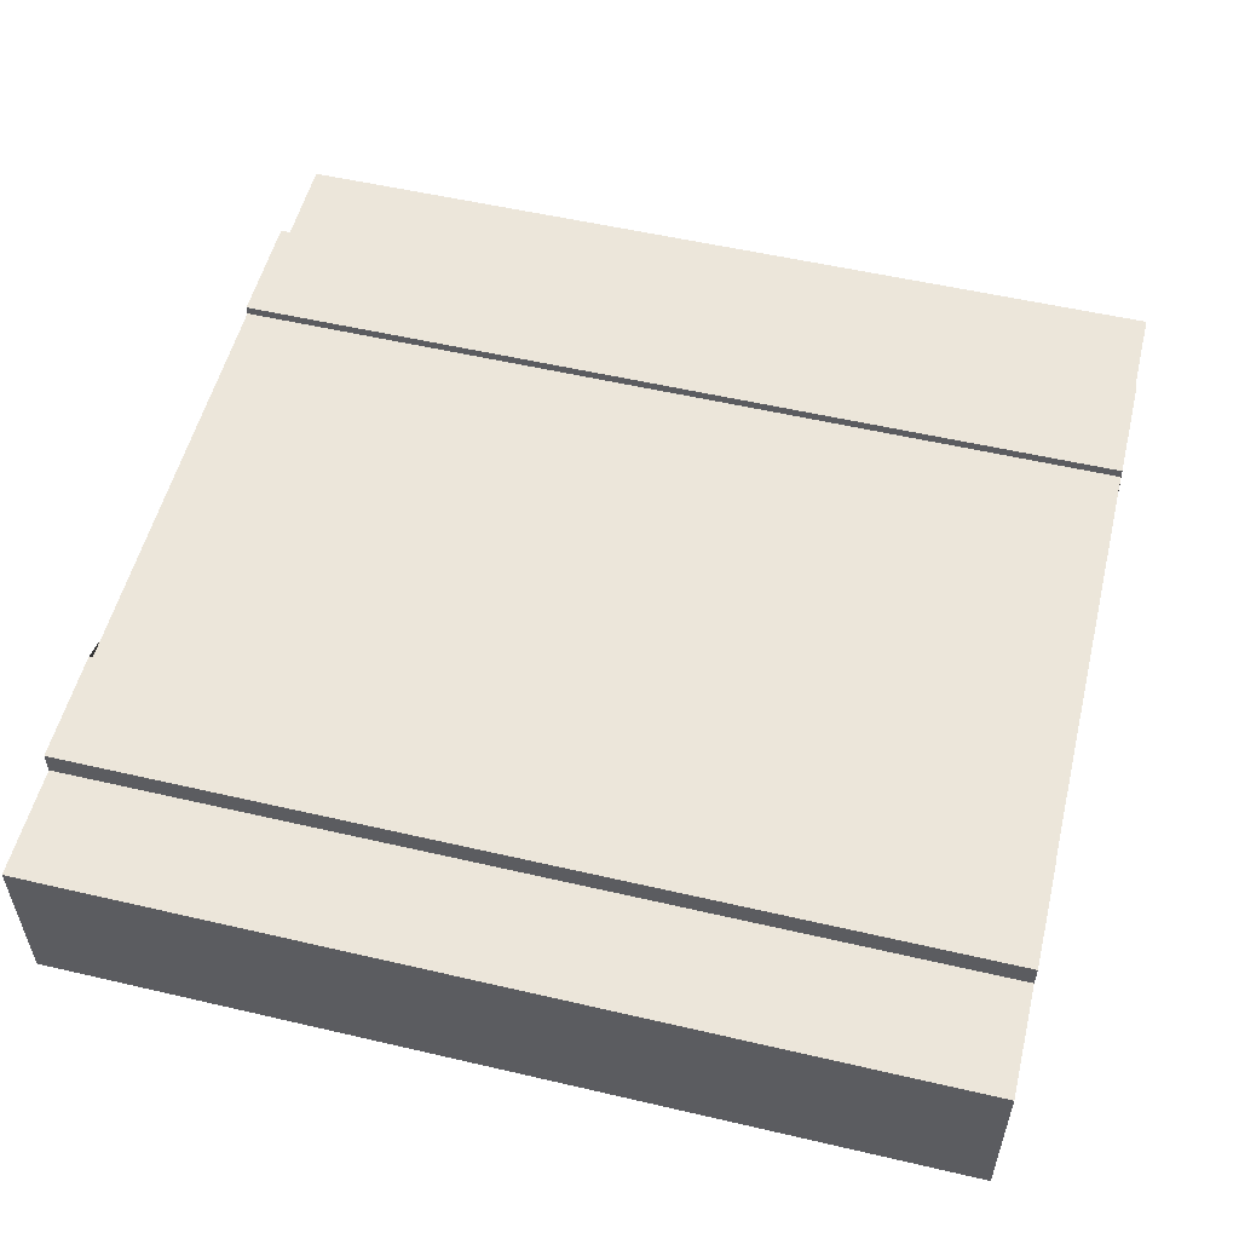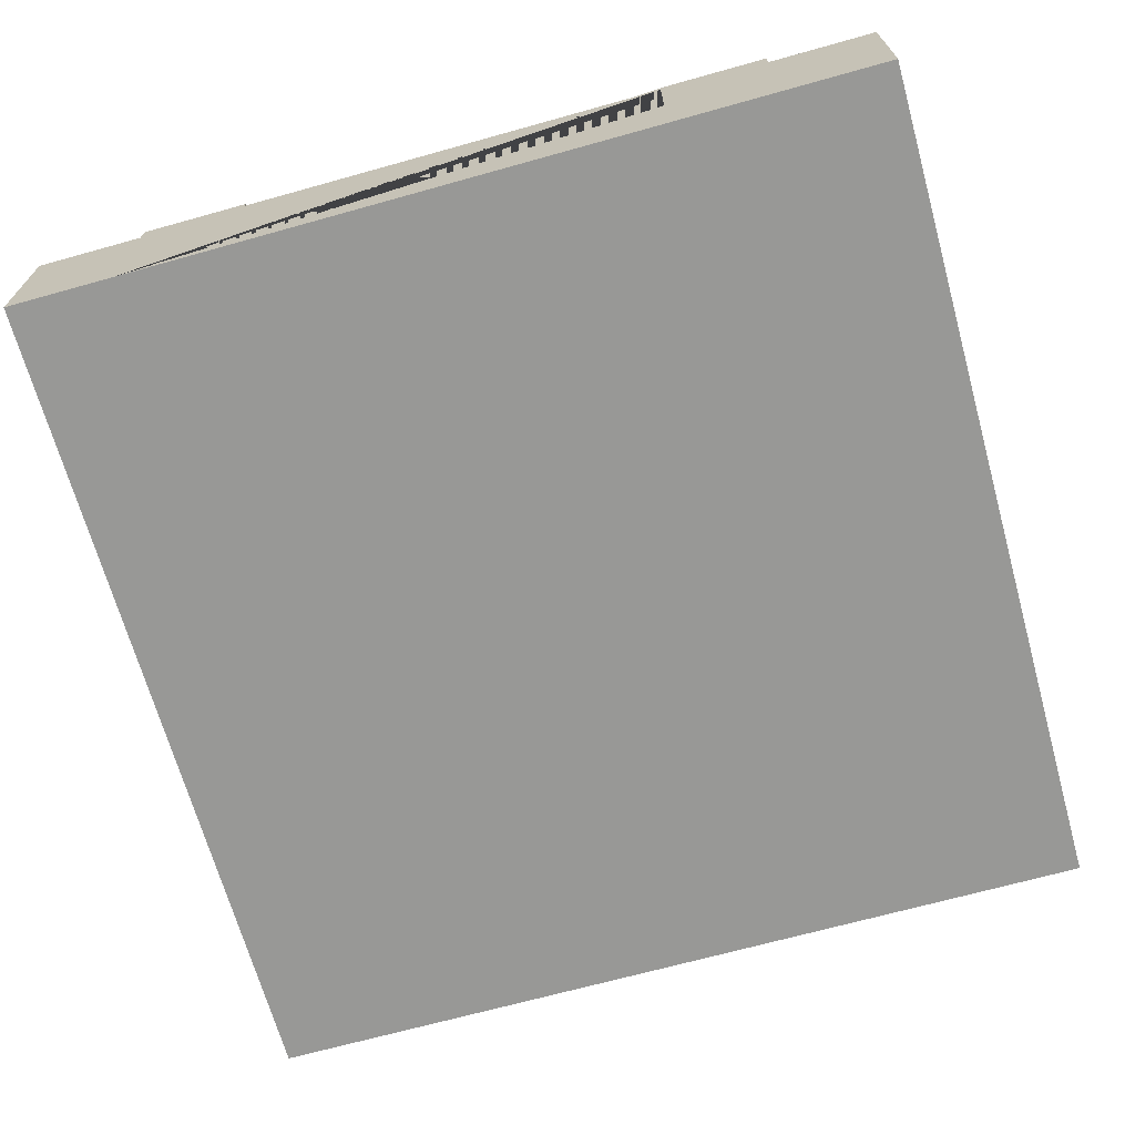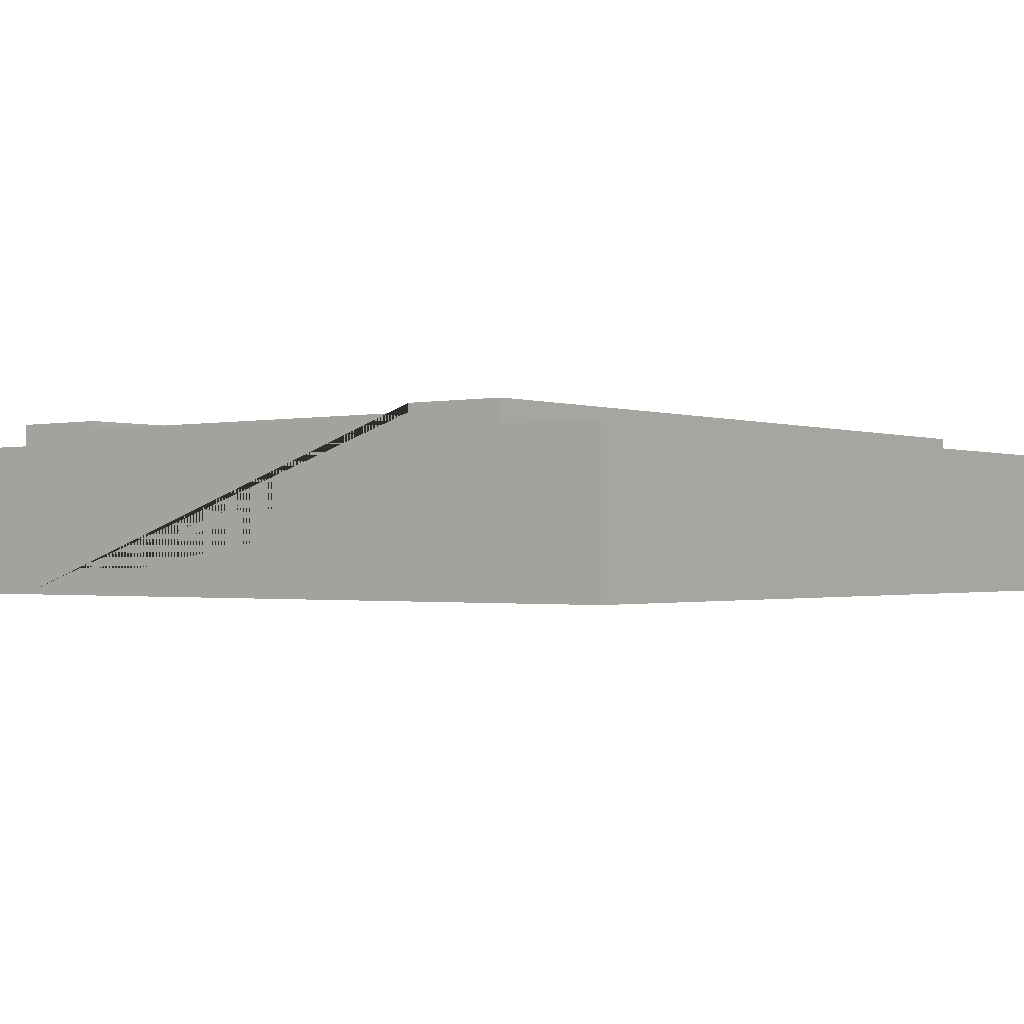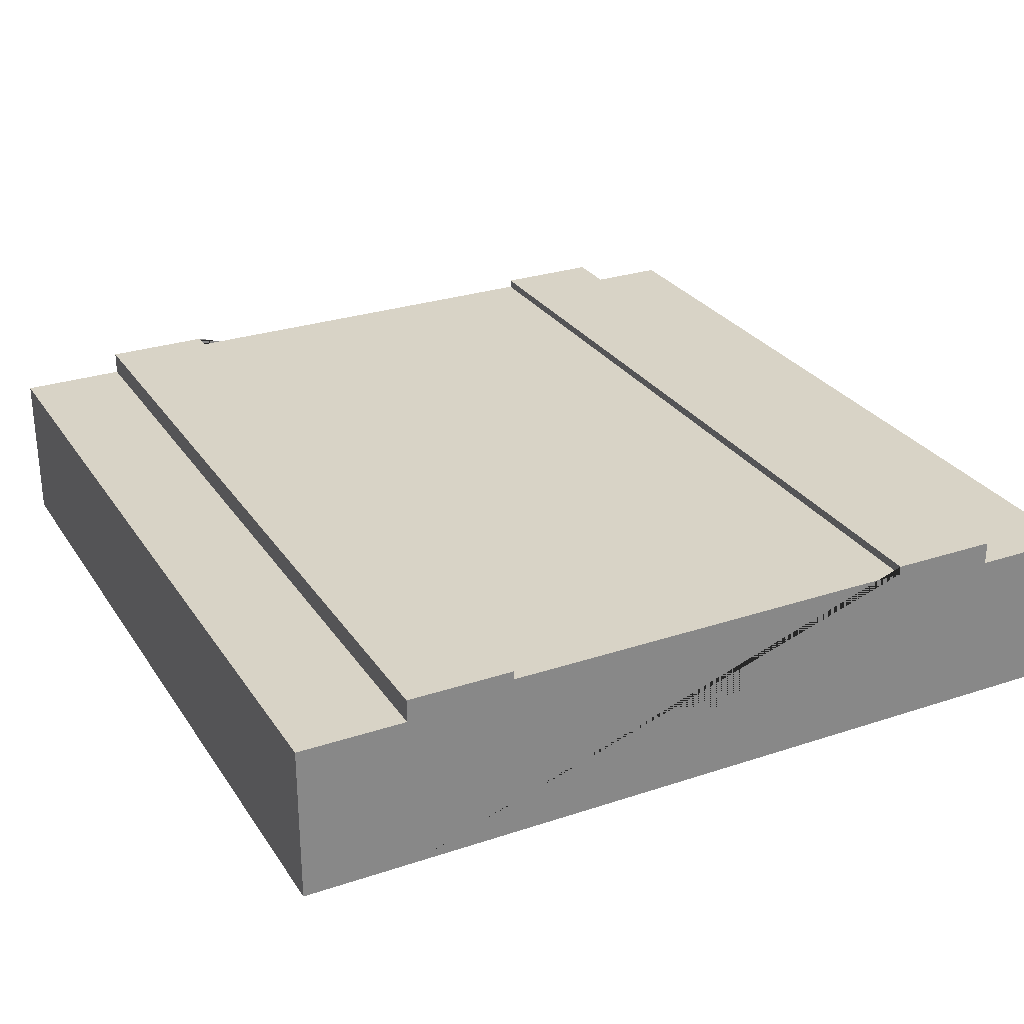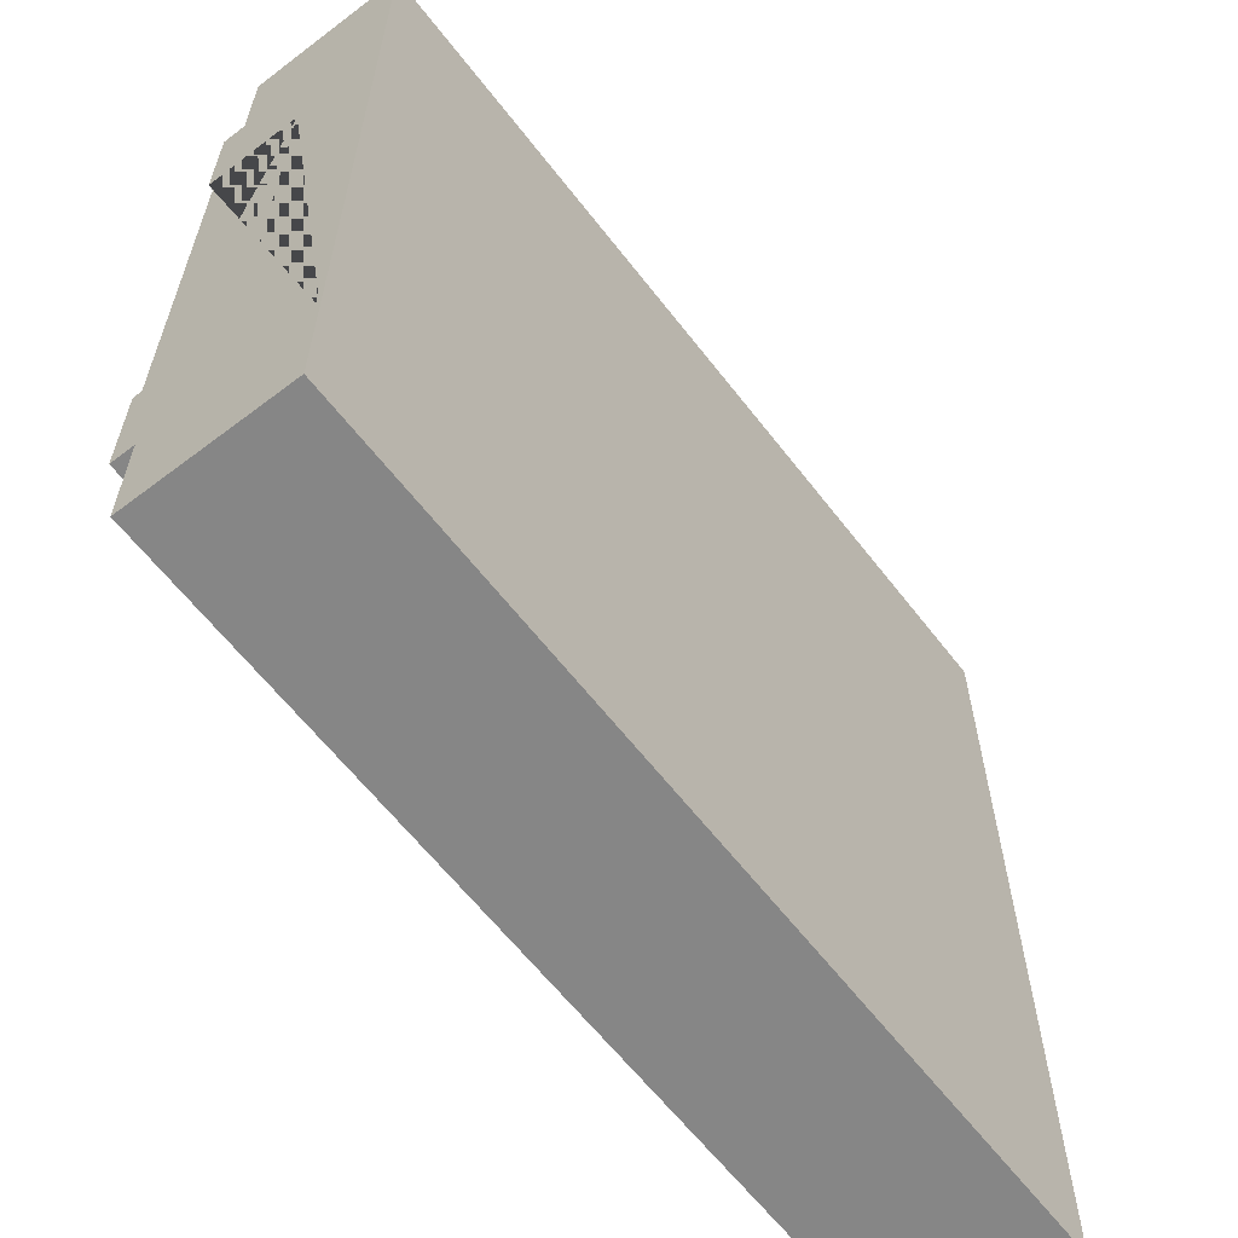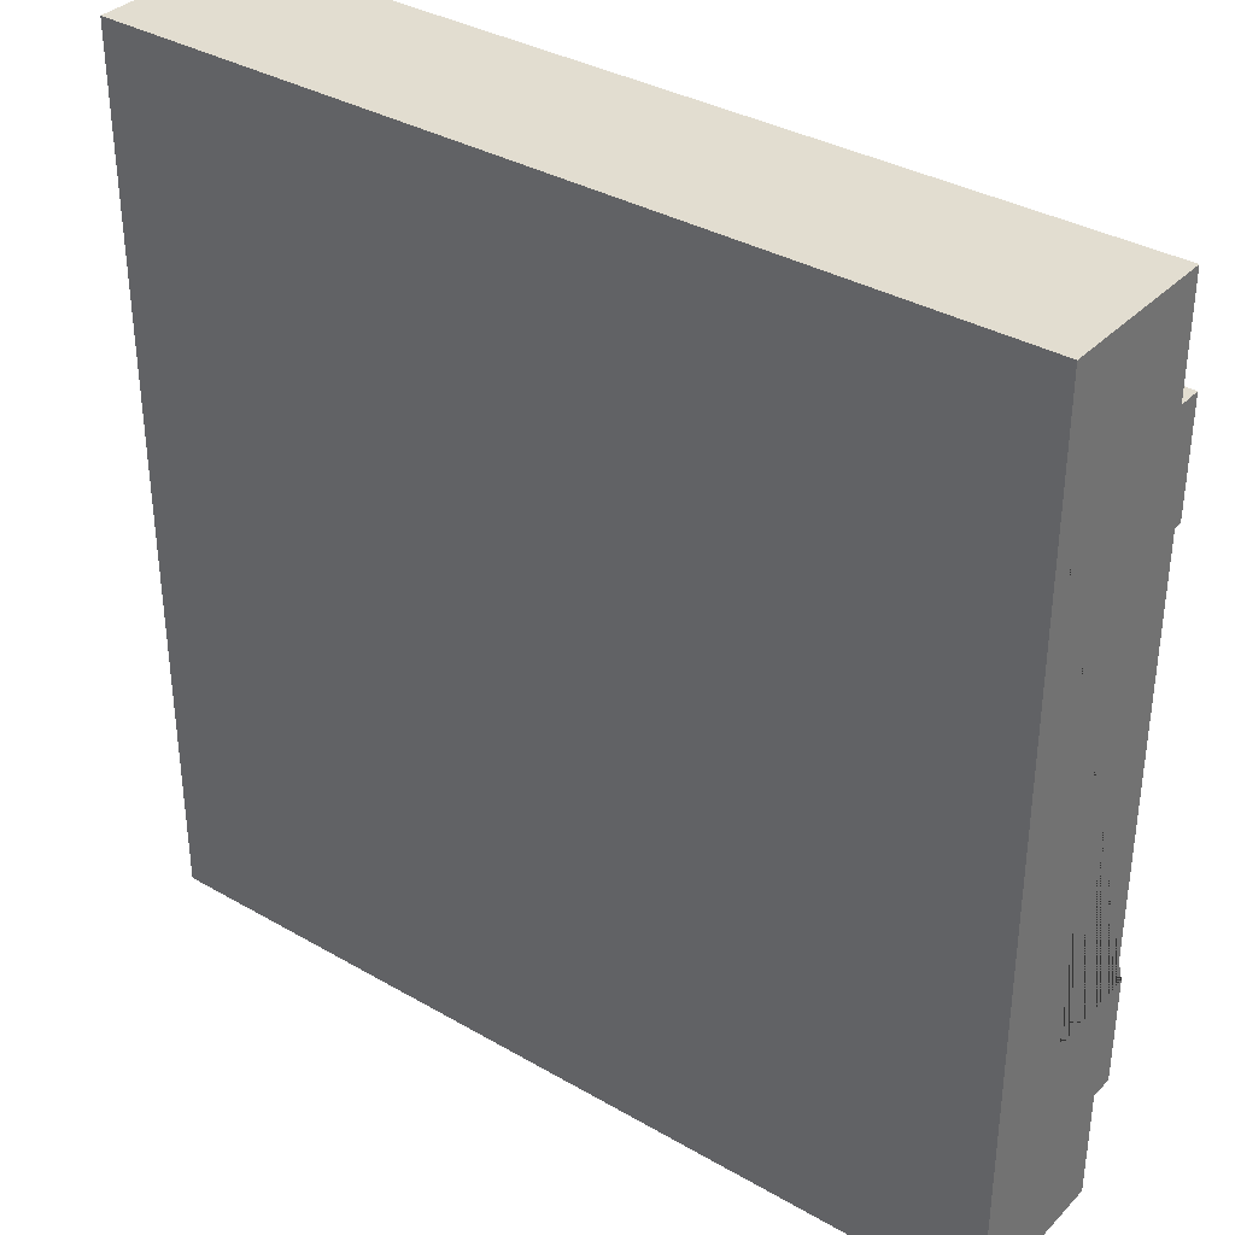
<metadata>
{"format":"obj","ext":"obj","renderer":"f3d","projection":"perspective","resolution":1024,"background":"white","views":[{"elev":54.2,"azim":-166.1,"up":"+Y"},{"elev":-68.4,"azim":-74.4,"up":"+Y"},{"elev":-1.1,"azim":-52.1,"up":"+Y"},{"elev":27.9,"azim":63.2,"up":"+Y"},{"elev":-62.1,"azim":-52.4,"up":"+Z"},{"elev":35.1,"azim":37.5,"up":"+Z"}]}
</metadata>
<code>
o Mesh1_Group1_Model.161
v 0 0.55 0
v 0 0.55 -0.375
v 0 0 -0.375
v 0 0 0
v 3 0.55 0
v 3 0.55 -0.375
v 3 0 -0
v 3 0 -0.375
v 0 0 -2.625
v 0 0 -3
v 3 0 -3
v 3 0 -2.625
v 0 0.63 -0.375
v 0 0.63 -0.75
v 0 0.6 -0.75
v 0 0.3 -0.75
v 0 0.3 -2.25
v 0 0.6 -2.25
v 0 0.63 -2.25
v 0 0.63 -2.625
v 0 0.55 -2.625
v 3 0.63 -0.375
v 3 0.63 -0.75
v 3 0.55 -2.625
v 3 0.63 -2.625
v 3 0.63 -2.25
v 3 0.6 -2.25
v 3 0.3 -2.25
v 3 0.3 -0.75
v 3 0.6 -0.75
v 3 0.55 -3
v 0 0.55 -3
f 9 3 2 13 14 15 16 17 18 19 20 21
f 22 13 2 6
f 14 13 22 23
f 8 12 24 25 26 27 28 29 30 23 22 6
f 20 25 24 21
f 26 25 20 19
f 18 27 26 19
f 30 15 14 23
f 1 2 3 4
f 5 6 2 1
f 7 8 6 5
f 4 3 9 10 11 12 8 7
f 31 24 12 11
f 32 21 24 31
f 10 9 21 32
f 11 10 32 31
f 4 7 5 1
f 27 18 15 30
f 18 17 16 15
f 30 29 28 27

</code>
